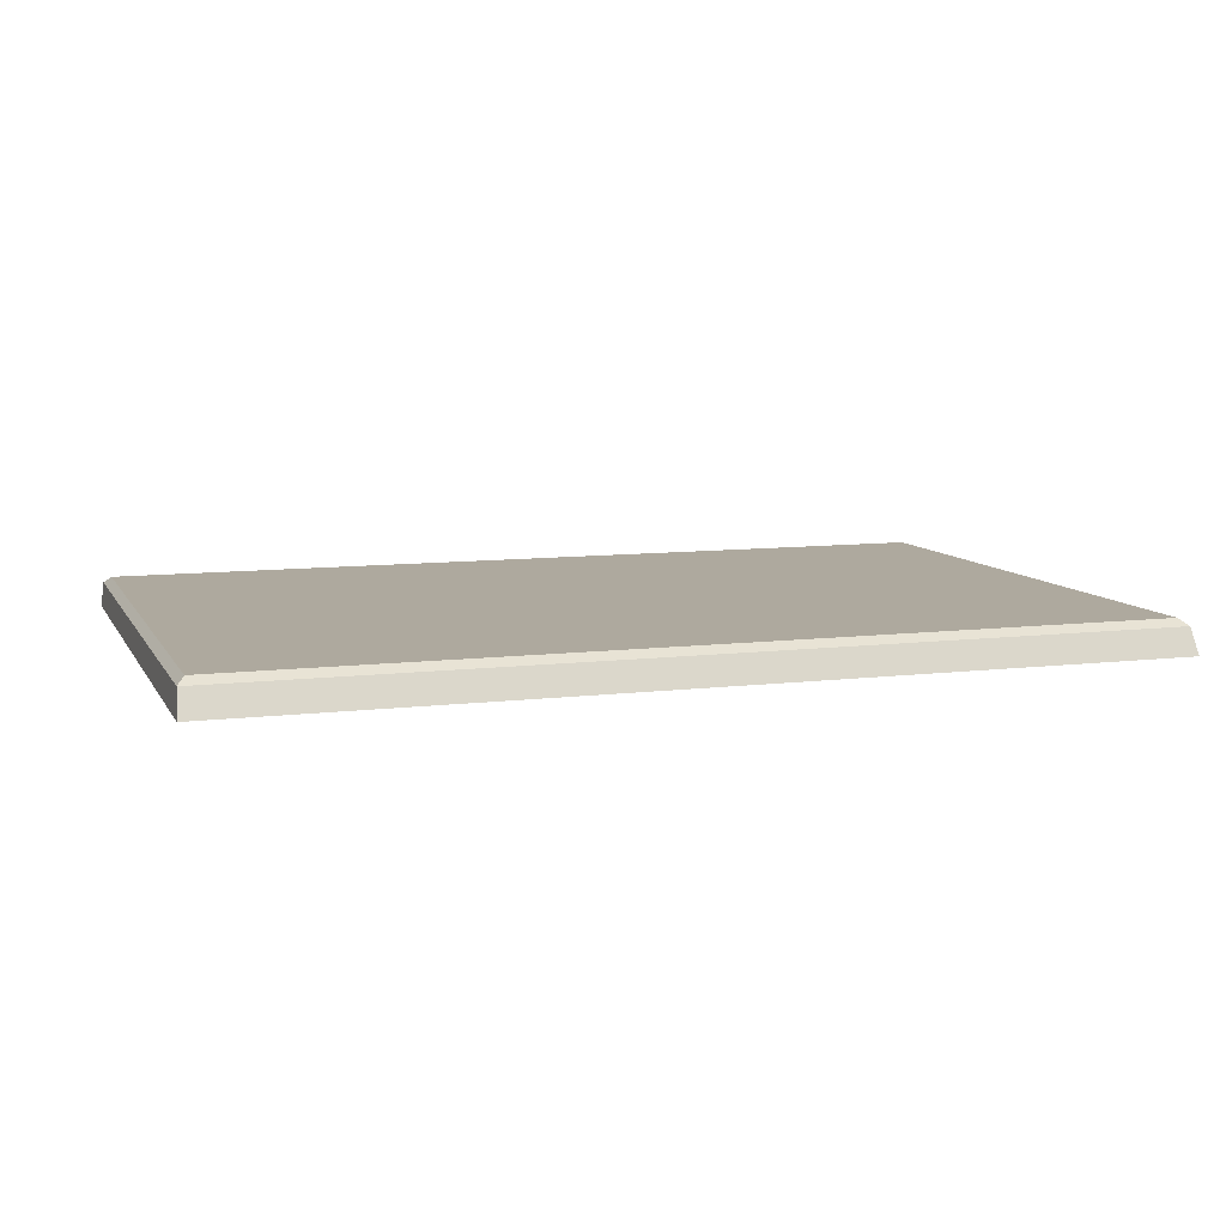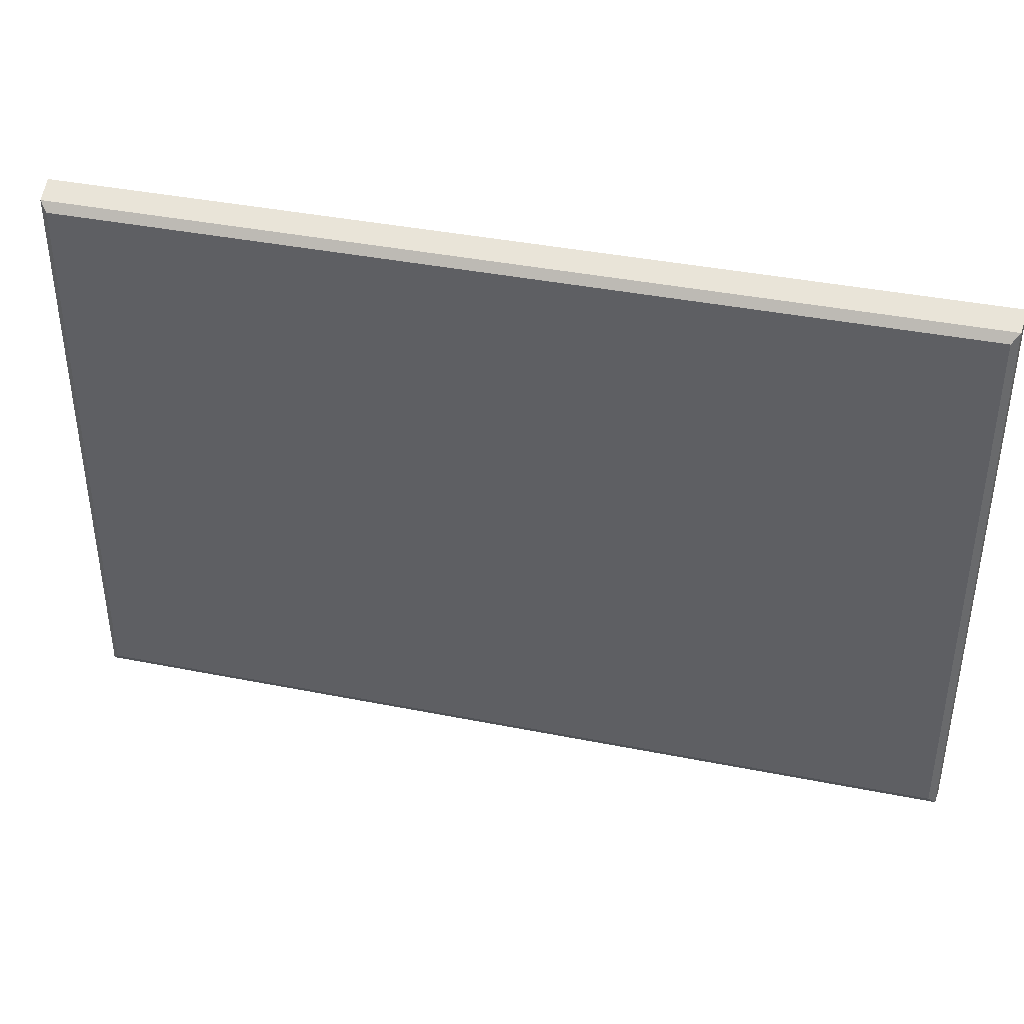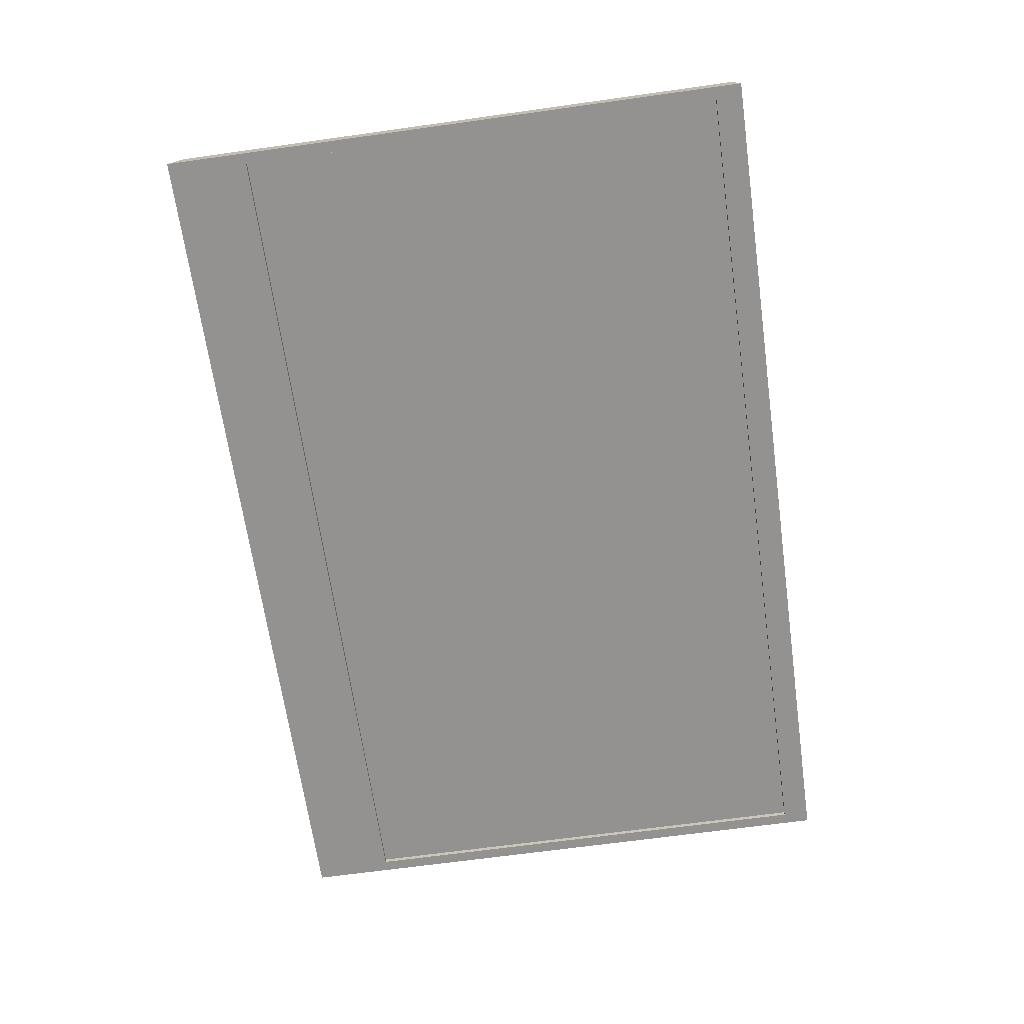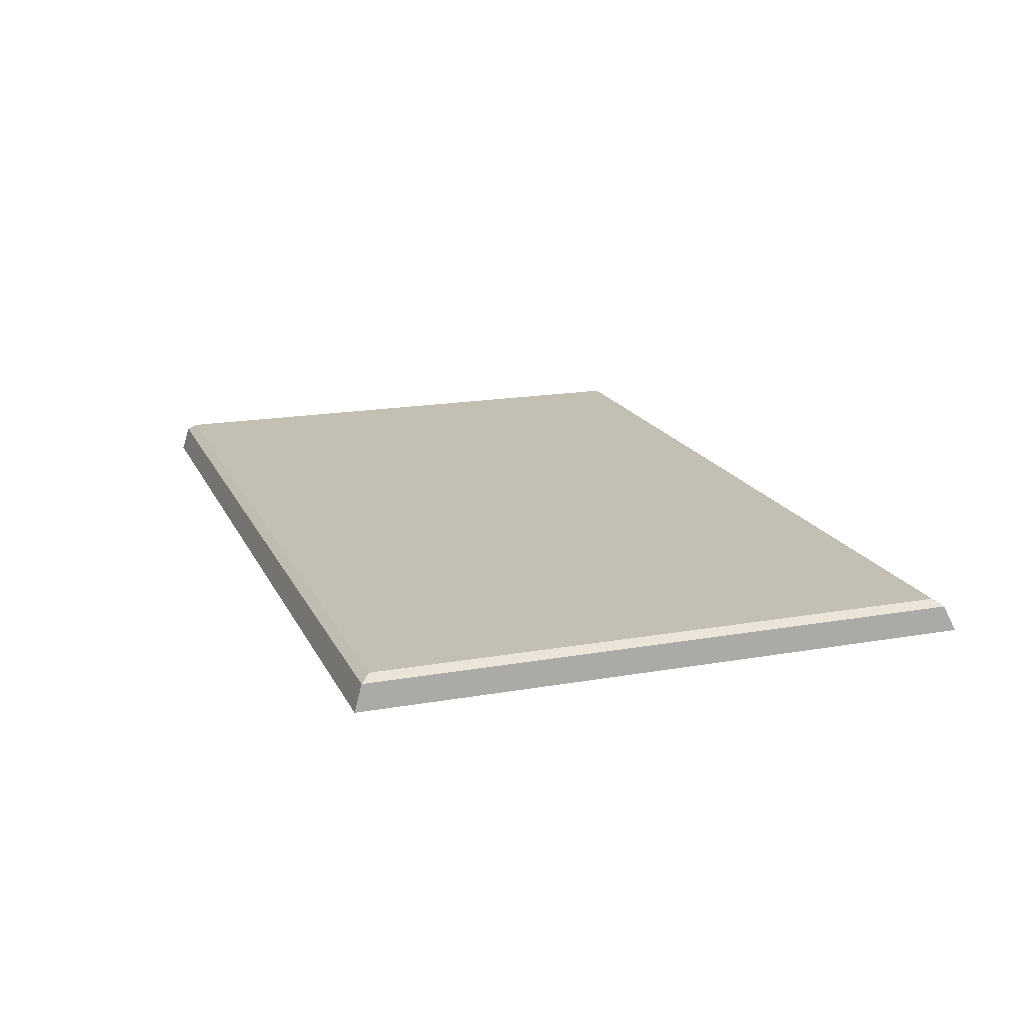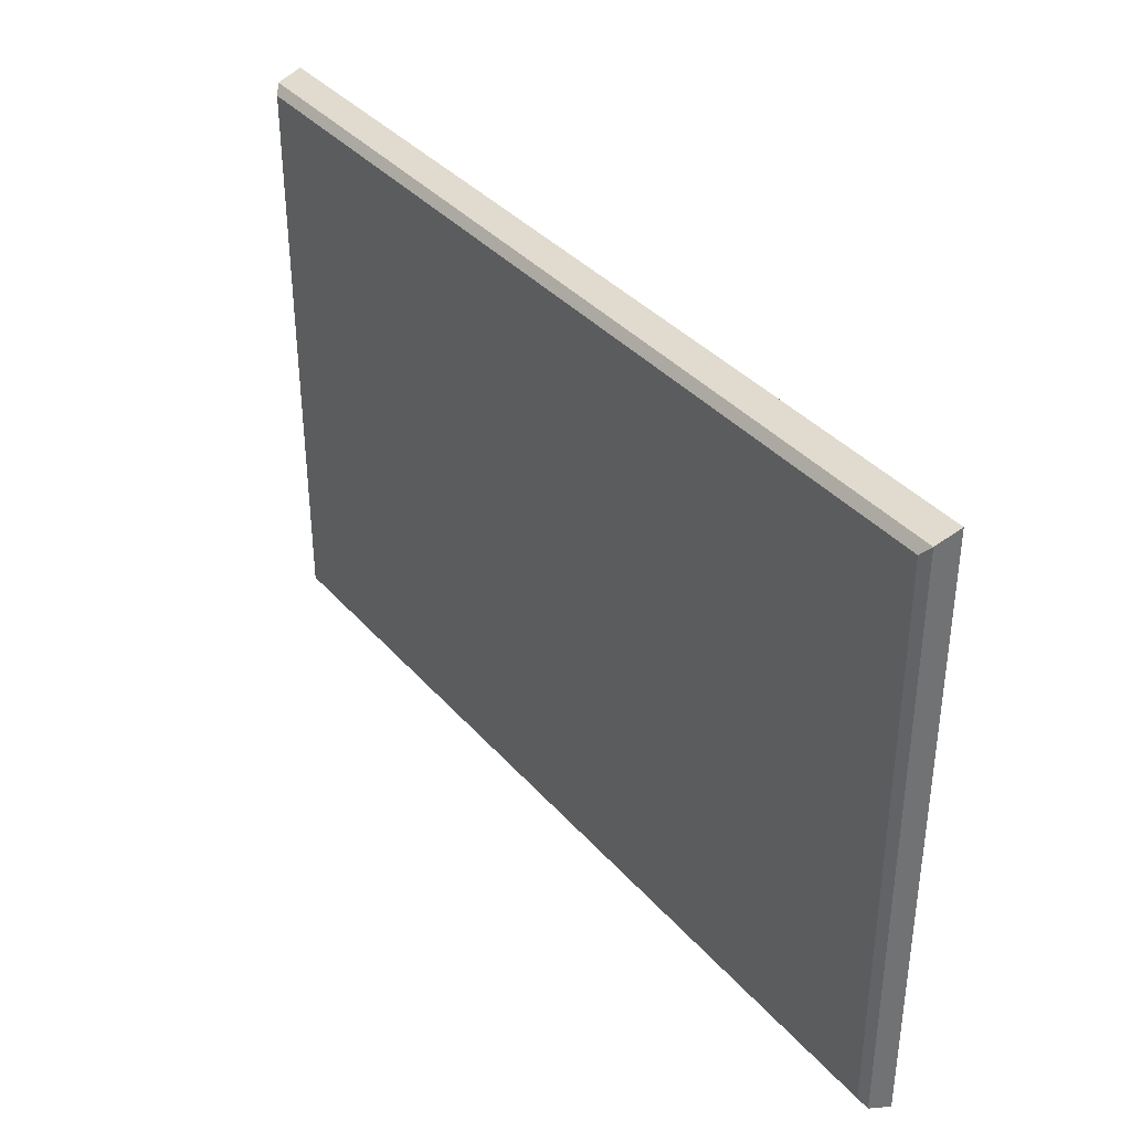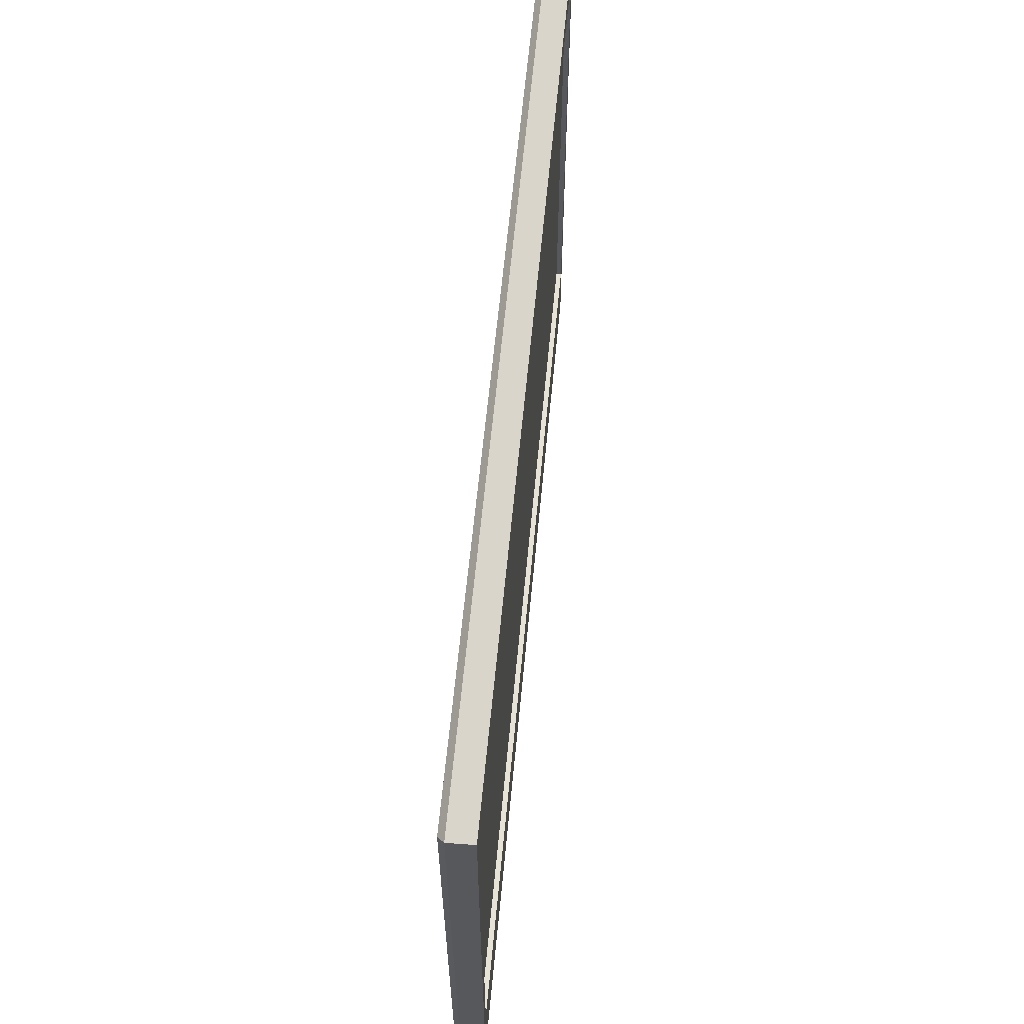
<metadata>
{"format":"obj","ext":"obj","renderer":"f3d","projection":"perspective","resolution":1024,"background":"white","views":[{"elev":9.1,"azim":161.7,"up":"+Y"},{"elev":39.6,"azim":-166.1,"up":"+Z"},{"elev":-66.5,"azim":-82.0,"up":"+Y"},{"elev":17.8,"azim":70.9,"up":"+Y"},{"elev":36.9,"azim":-125.5,"up":"+Z"},{"elev":61.5,"azim":-84.6,"up":"+Z"}]}
</metadata>
<code>
o Laptop_Screen
v 0.2274 0.000718 0.2953
v 0.2274 0.000718 0.03911
v -0.2274 0.000718 0.2953
v -0.2274 0.000718 0.03911
v 0.2335 0.000718 0.3091
v 0.2335 0.000718 -0.003384
v -0.2335 0.000718 0.3091
v -0.2335 0.000718 -0.003384
v 0.2274 0.003395 0.2953
v 0.2274 0.003395 0.03911
v -0.2274 0.003395 0.2953
v -0.2274 0.003395 0.03911
v 0.2285 0.0172 0.3007
v 0.2324 0.01383 0.3053
v 0.2285 0.0172 0.008402
v 0.2324 0.01383 0.003195
v -0.2285 0.0172 0.3007
v -0.2324 0.01383 0.3053
v -0.2285 0.0172 0.008402
v -0.2324 0.01383 0.003195
f 3 4 12 11
f 3 1 5 7
f 7 18 20 8
f 14 18 7 5
f 5 6 16 14
f 2 1 9 10
f 2 4 8 6
f 1 2 6 5
f 4 3 7 8
f 4 2 10 12
f 1 3 11 9
f 8 20 16 6
f 14 16 15 13
f 17 19 20 18
f 13 17 18 14
f 19 15 16 20
f 15 19 17 13
f 9 11 12 10

</code>
